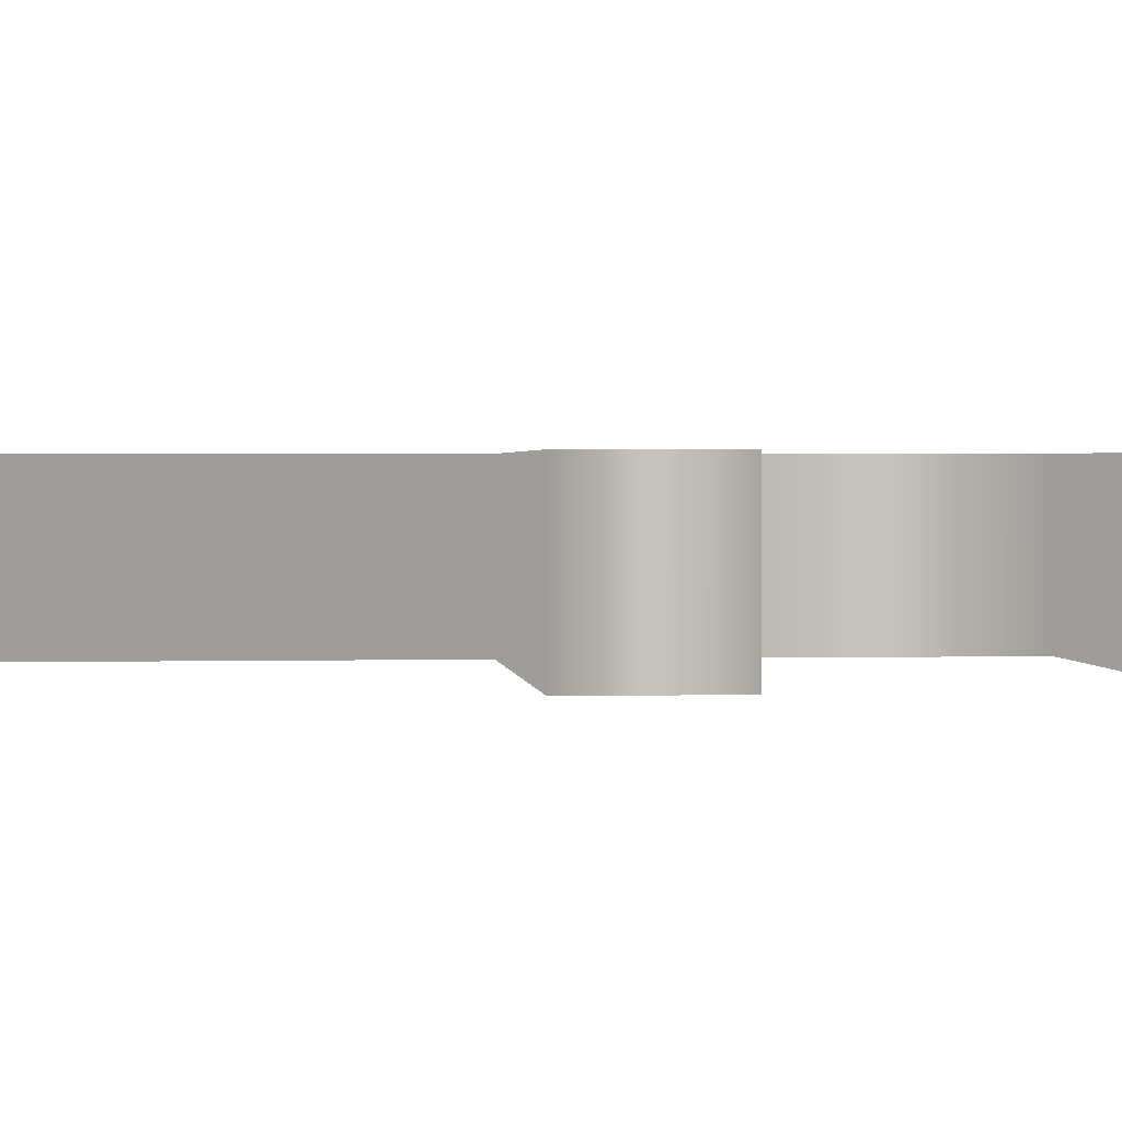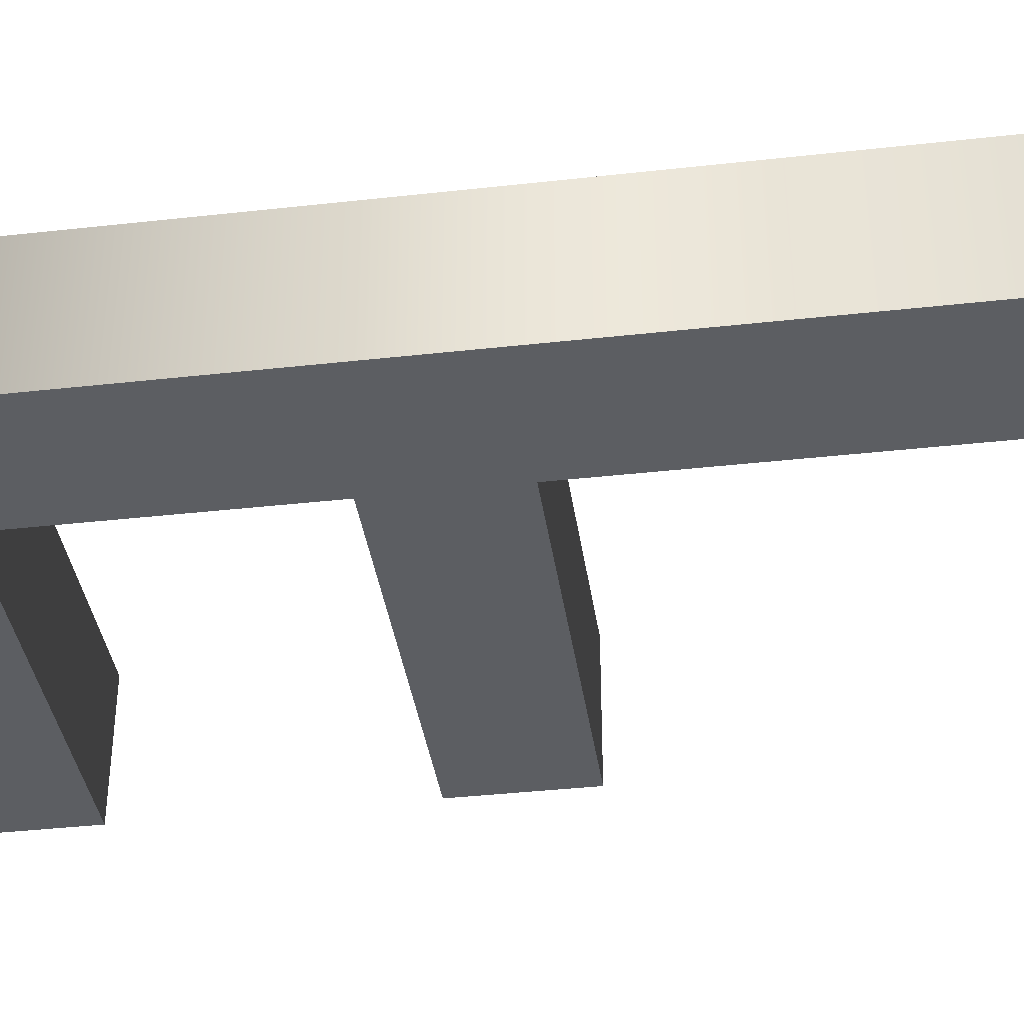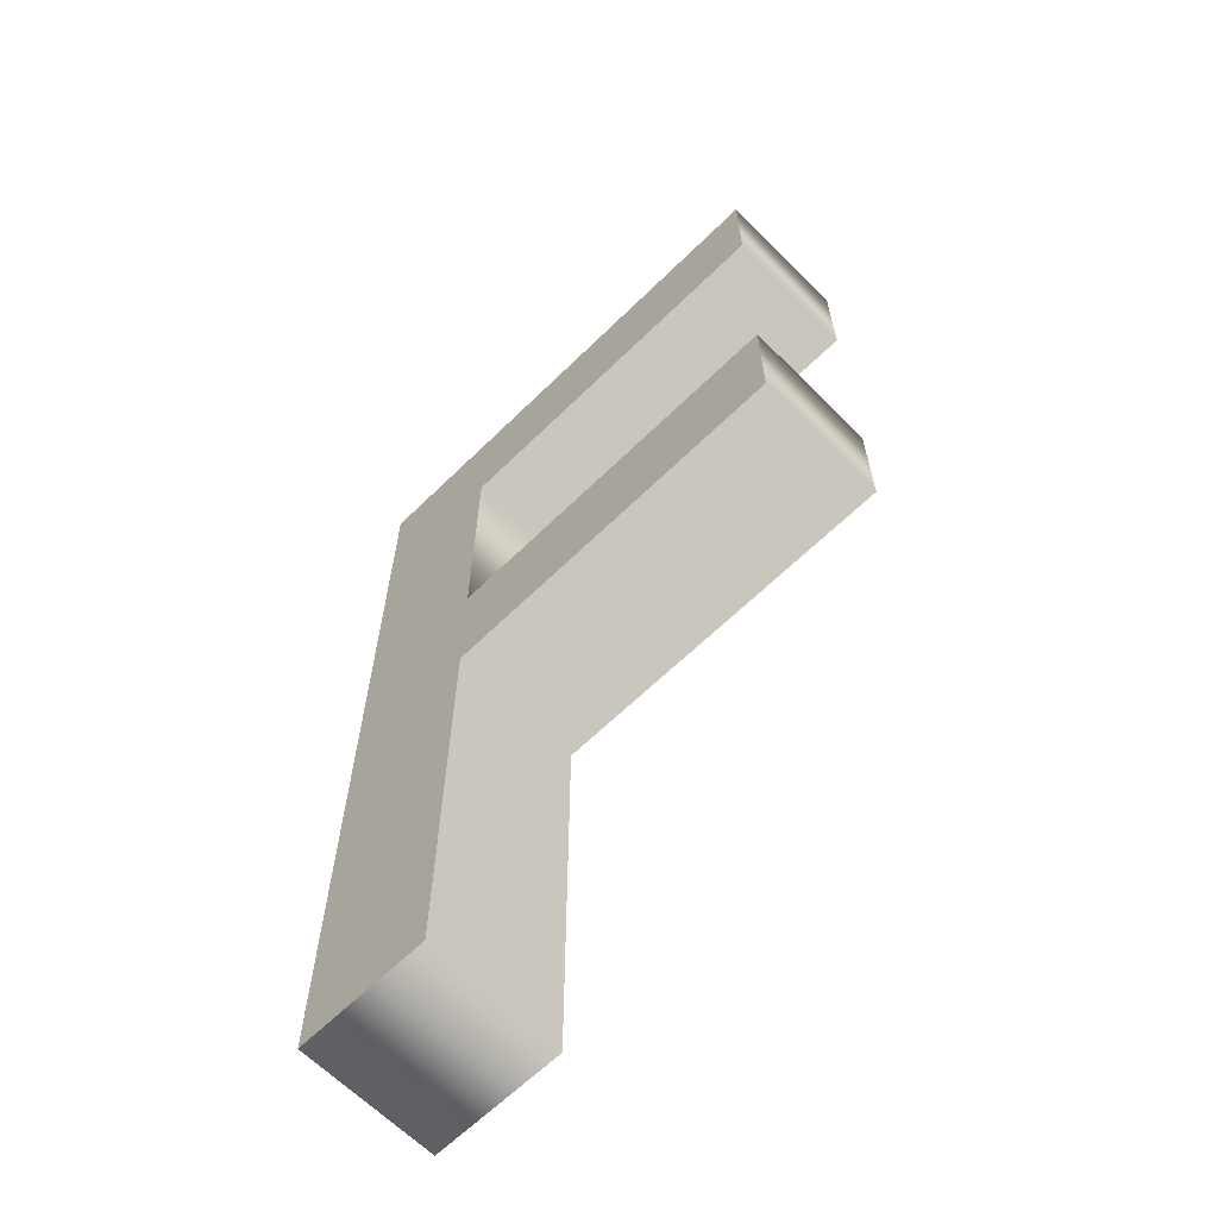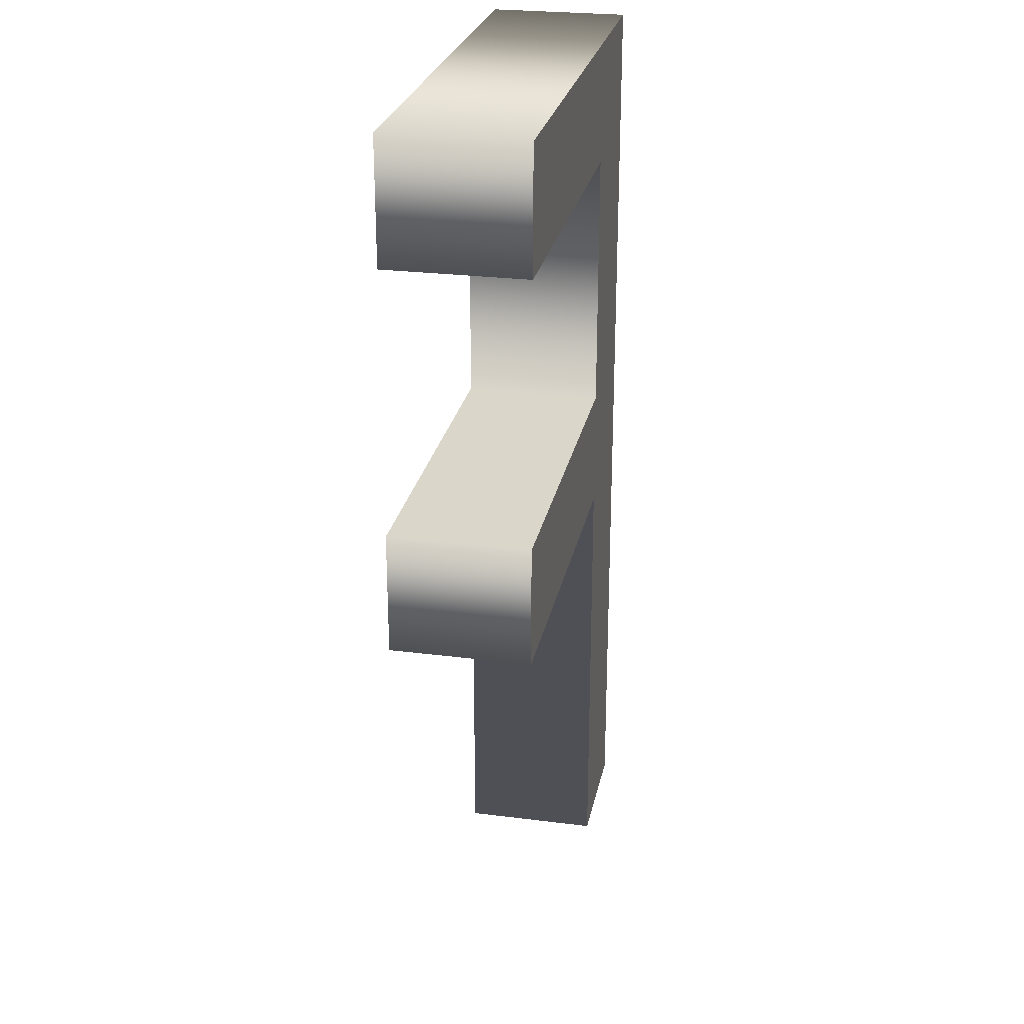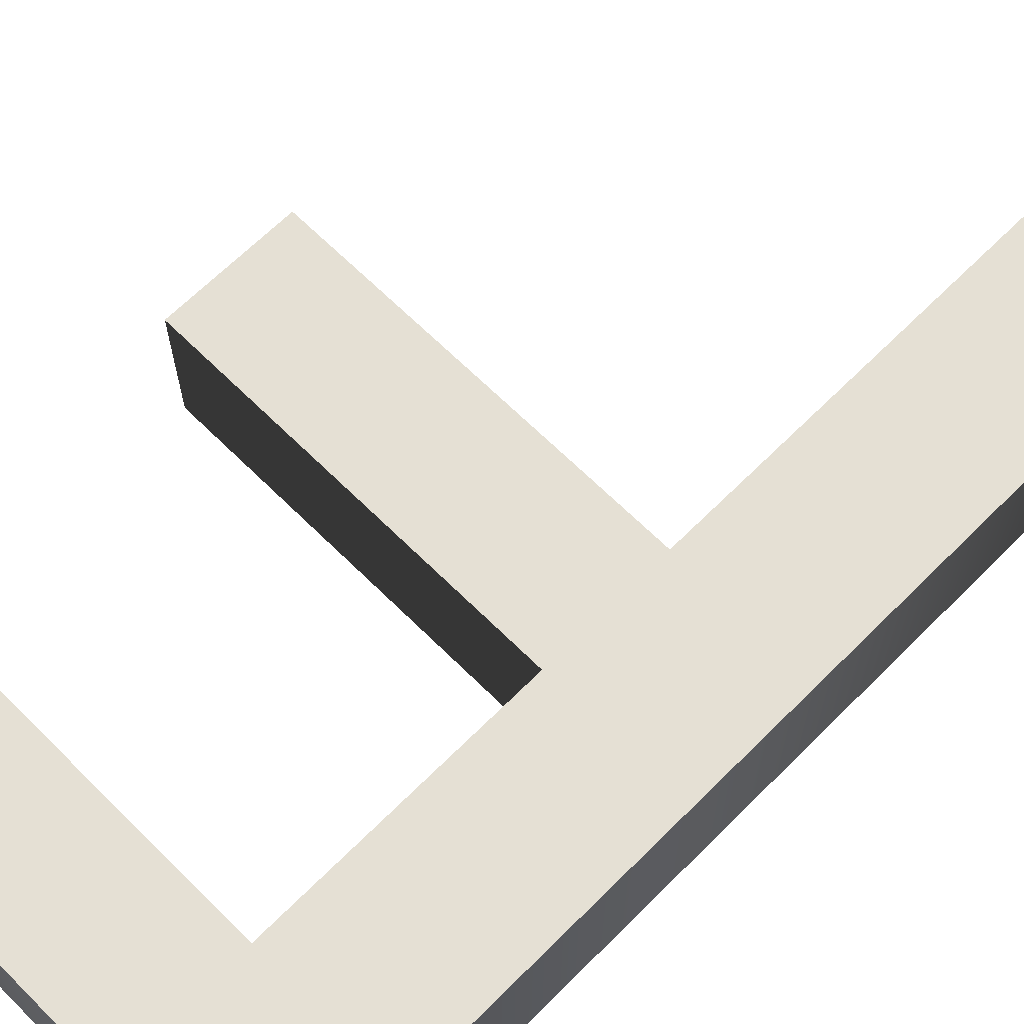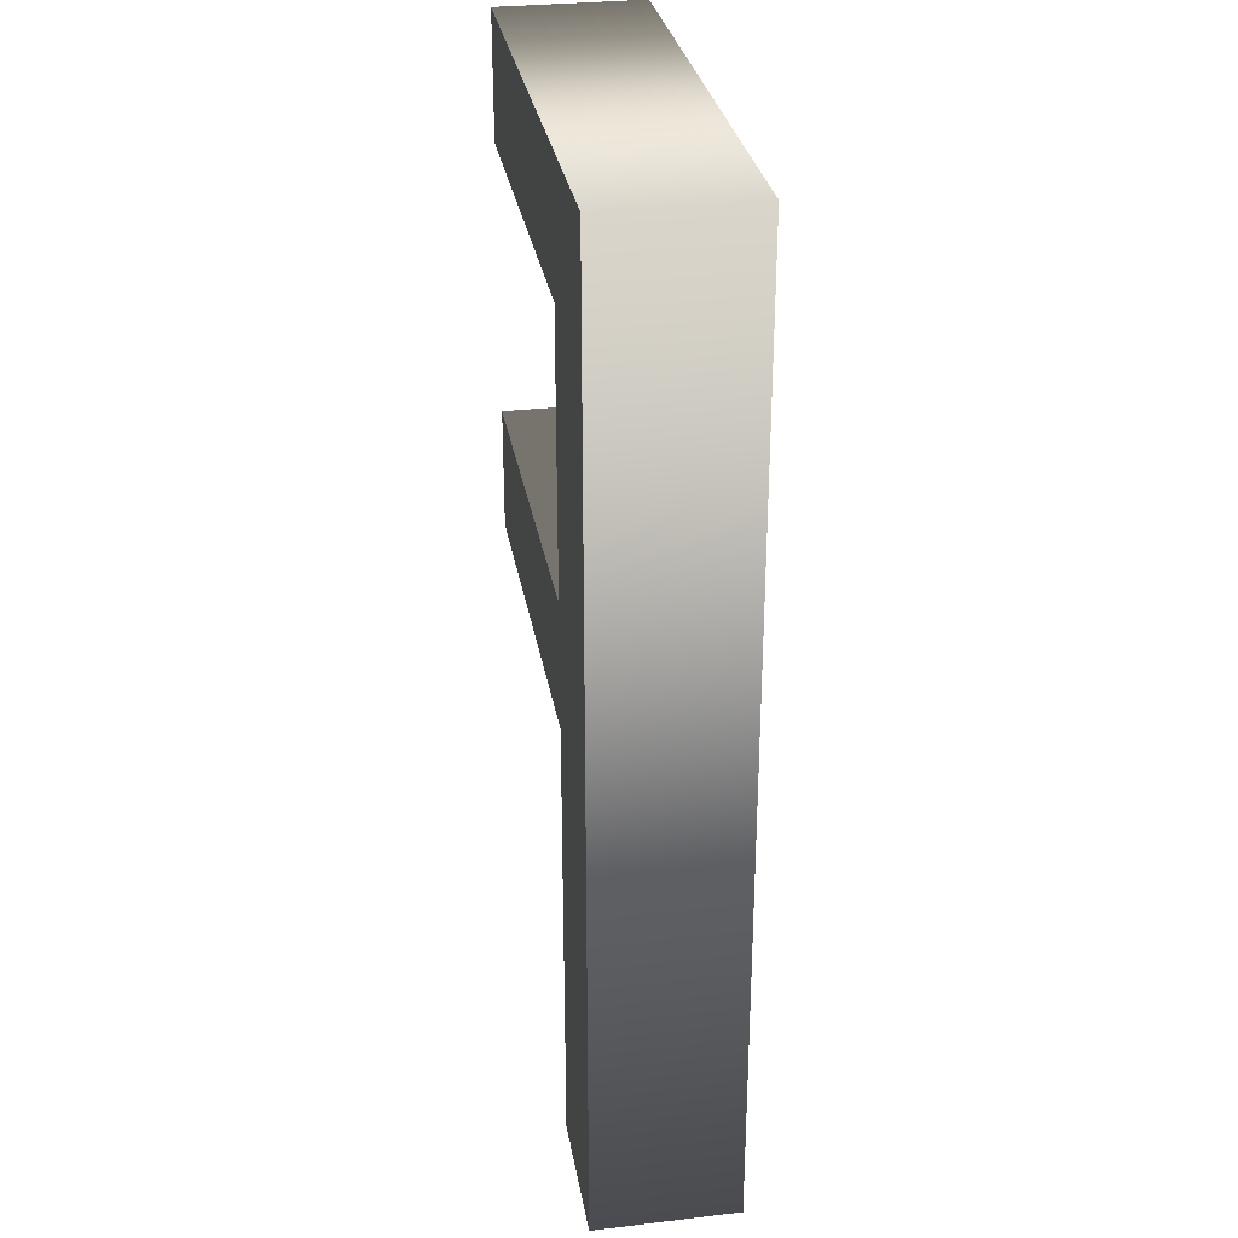
<metadata>
{"format":"obj","ext":"obj","renderer":"f3d","projection":"perspective","resolution":1024,"background":"white","views":[{"elev":1.5,"azim":84.3,"up":"+Z"},{"elev":-38.1,"azim":-81.9,"up":"+Z"},{"elev":-63.9,"azim":44.6,"up":"+Y"},{"elev":26.1,"azim":101.4,"up":"+Y"},{"elev":65.9,"azim":-135.1,"up":"+Z"},{"elev":30.2,"azim":-99.6,"up":"+Y"}]}
</metadata>
<code>
o Text
v 0.174 0.594 0.05
v 0.174 0.405 0.05
v 0.44 0.405 0.05
v 0.44 0.317 0.05
v 0.174 0.317 0.05
v 0.174 0 0.05
v 0.076 0 0.05
v 0.076 0.682 0.05
v 0.44 0.682 0.05
v 0.44 0.594 0.05
v 0.174 0.594 -0.05
v 0.174 0.405 -0.05
v 0.44 0.405 -0.05
v 0.44 0.317 -0.05
v 0.174 0.317 -0.05
v 0.174 -0 -0.05
v 0.076 -0 -0.05
v 0.076 0.682 -0.05
v 0.44 0.682 -0.05
v 0.44 0.594 -0.05
v 0.174 0.594 -0.05
v 0.174 0.594 0.05
v 0.174 0.405 -0.05
v 0.174 0.405 0.05
v 0.44 0.405 -0.05
v 0.44 0.405 0.05
v 0.44 0.317 -0.05
v 0.44 0.317 0.05
v 0.174 0.317 -0.05
v 0.174 0.317 0.05
v 0.174 -0 -0.05
v 0.174 0 0.05
v 0.076 -0 -0.05
v 0.076 0 0.05
v 0.076 0.682 -0.05
v 0.076 0.682 0.05
v 0.44 0.682 -0.05
v 0.44 0.682 0.05
v 0.44 0.594 -0.05
v 0.44 0.594 0.05
f 7 1 8
f 1 9 8
f 1 10 9
f 7 2 1
f 7 5 2
f 5 3 2
f 5 4 3
f 7 6 5
f 11 17 18
f 19 11 18
f 20 11 19
f 12 17 11
f 15 17 12
f 13 15 12
f 14 15 13
f 16 17 15
f 22 24 23 21
f 24 26 25 23
f 26 28 27 25
f 28 30 29 27
f 30 32 31 29
f 32 34 33 31
f 34 36 35 33
f 36 38 37 35
f 38 40 39 37
f 40 22 21 39

</code>
